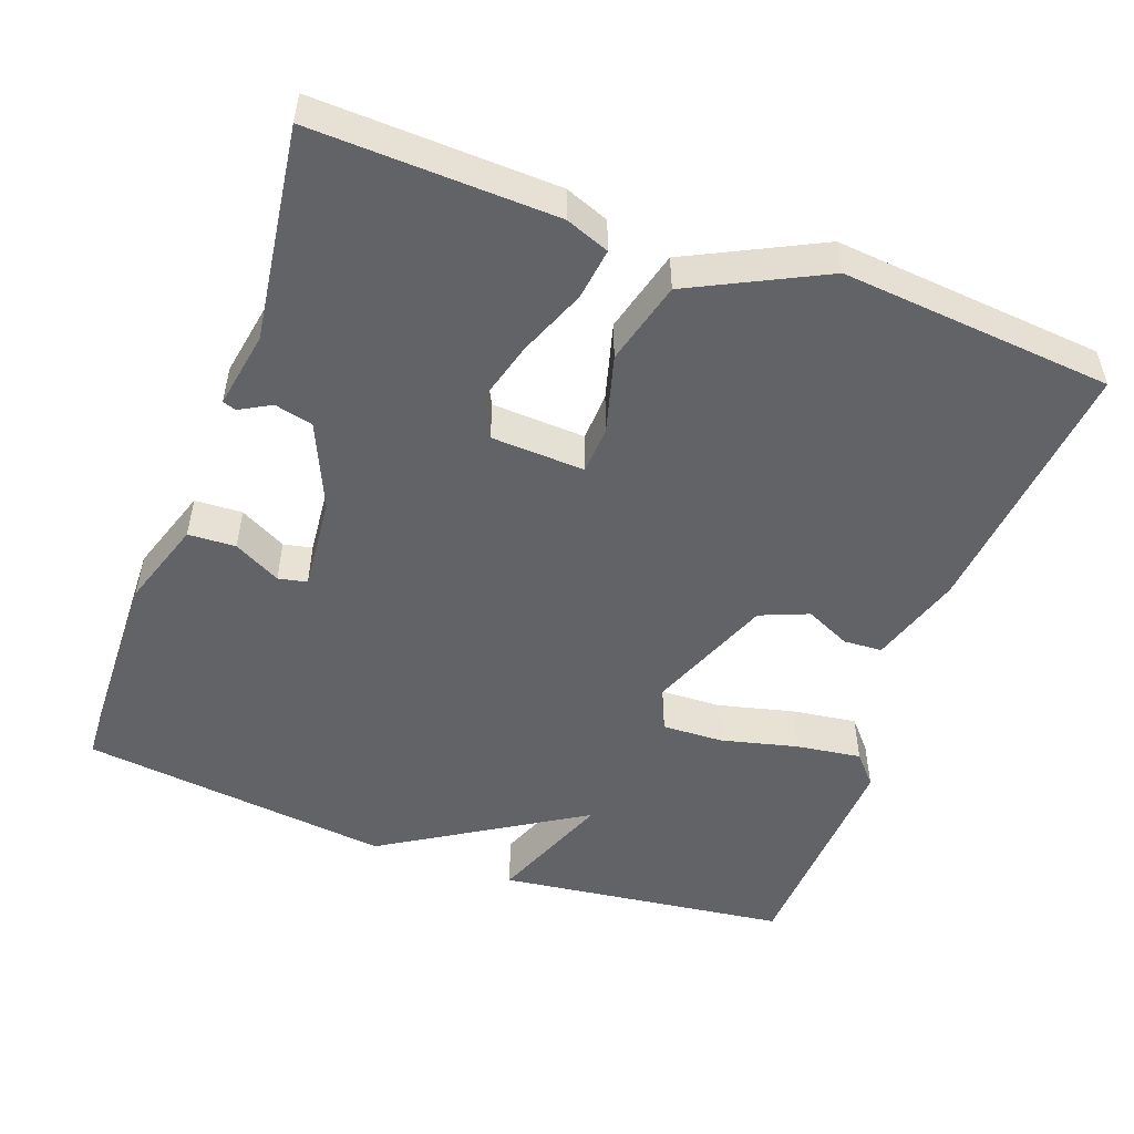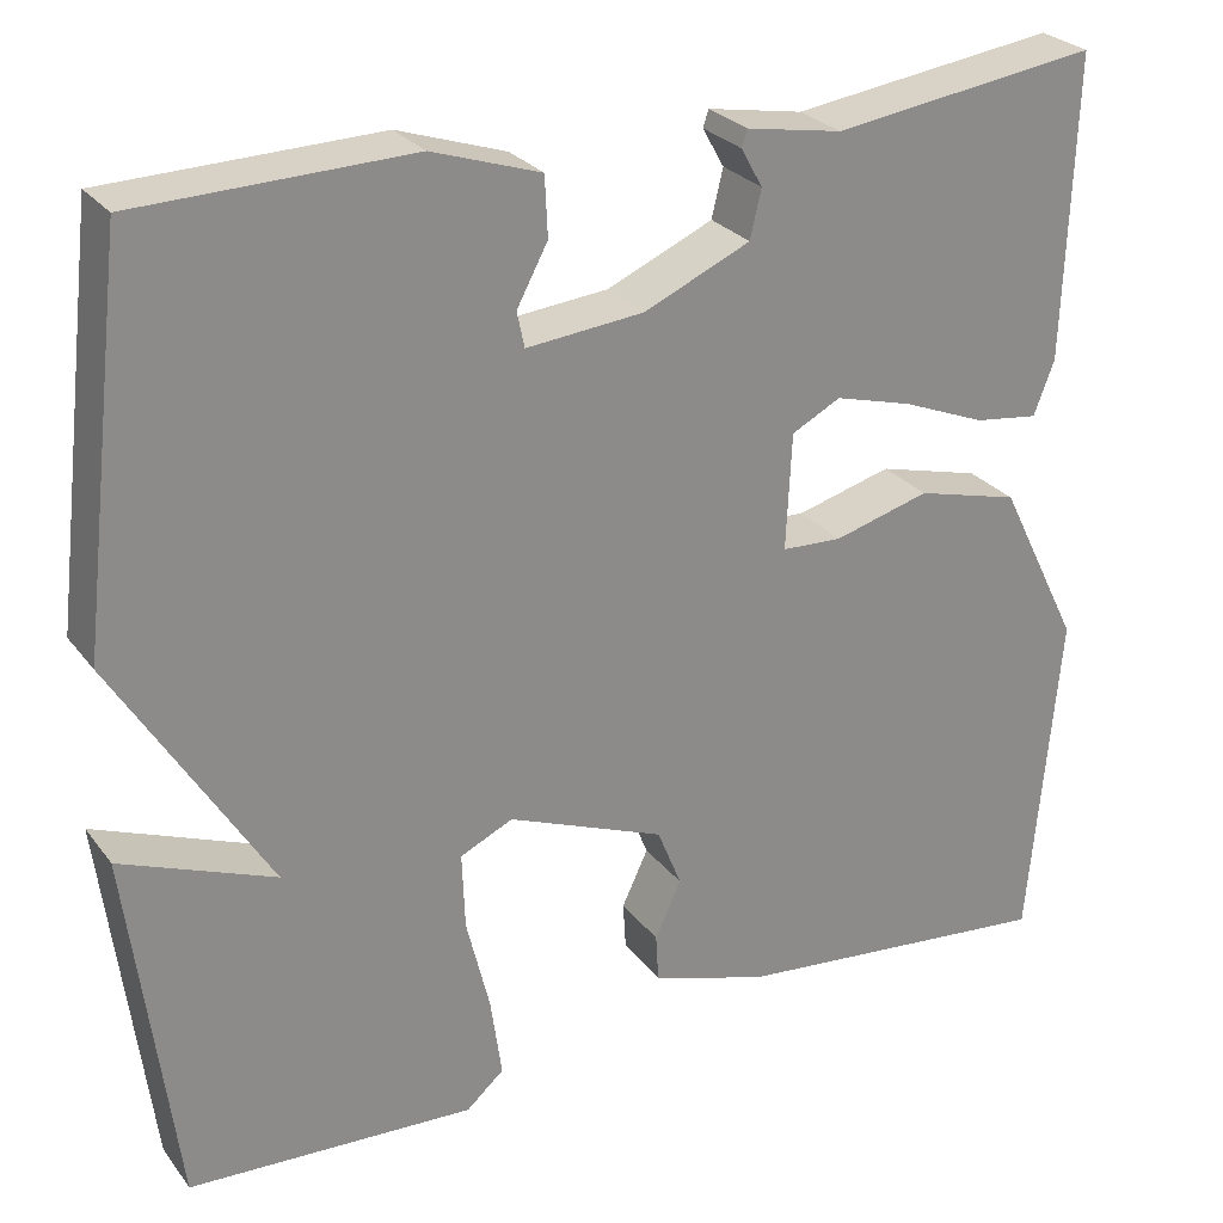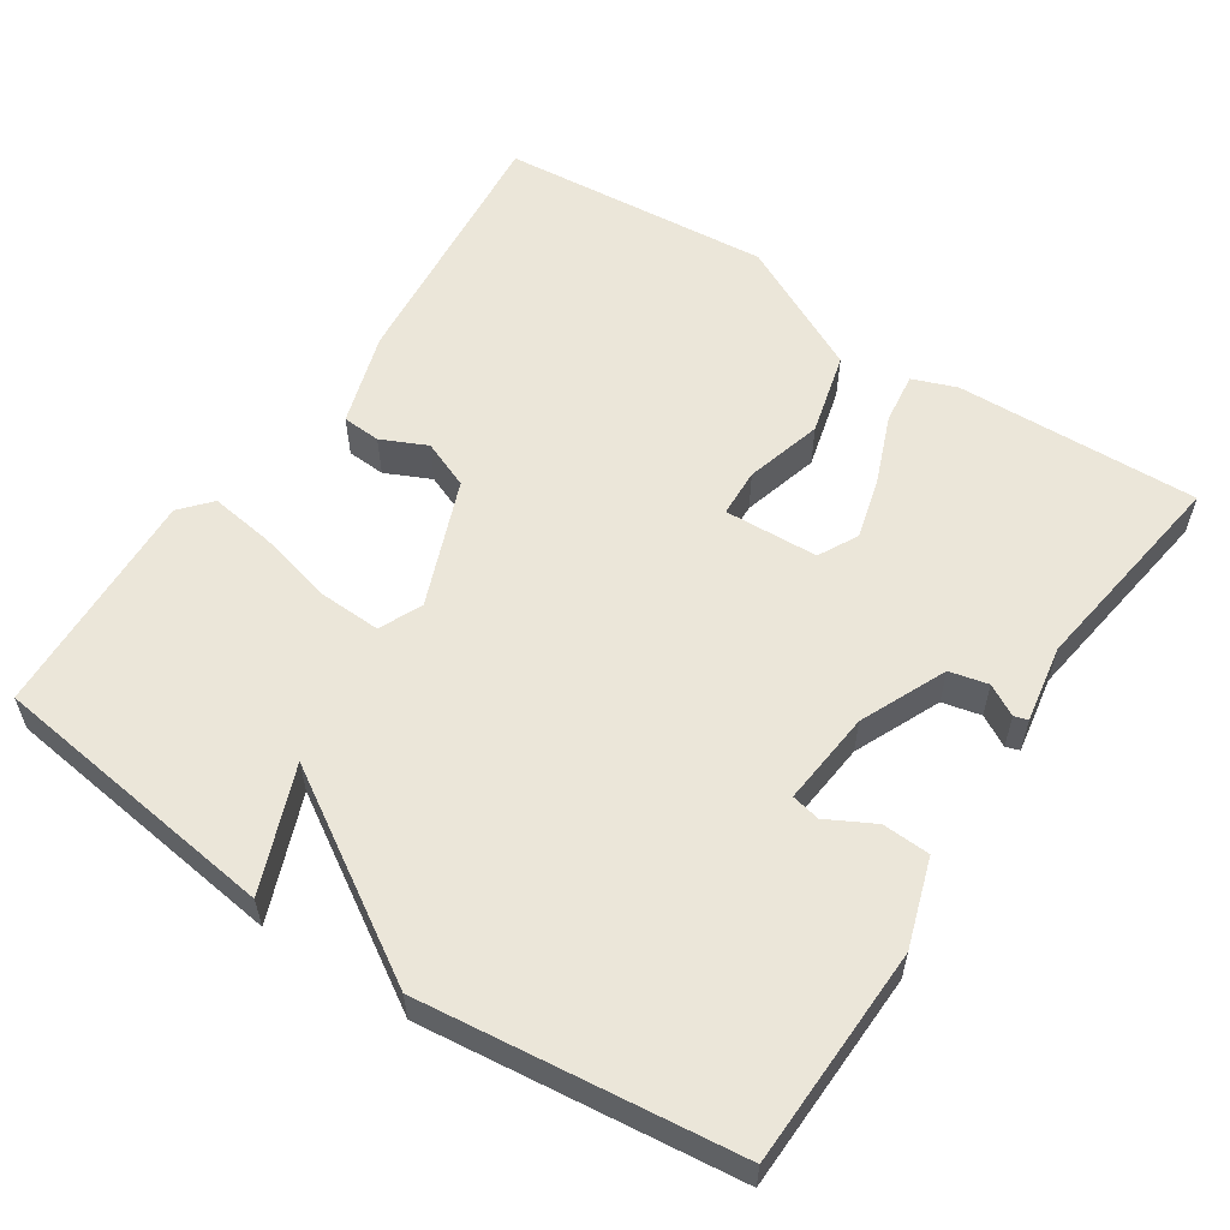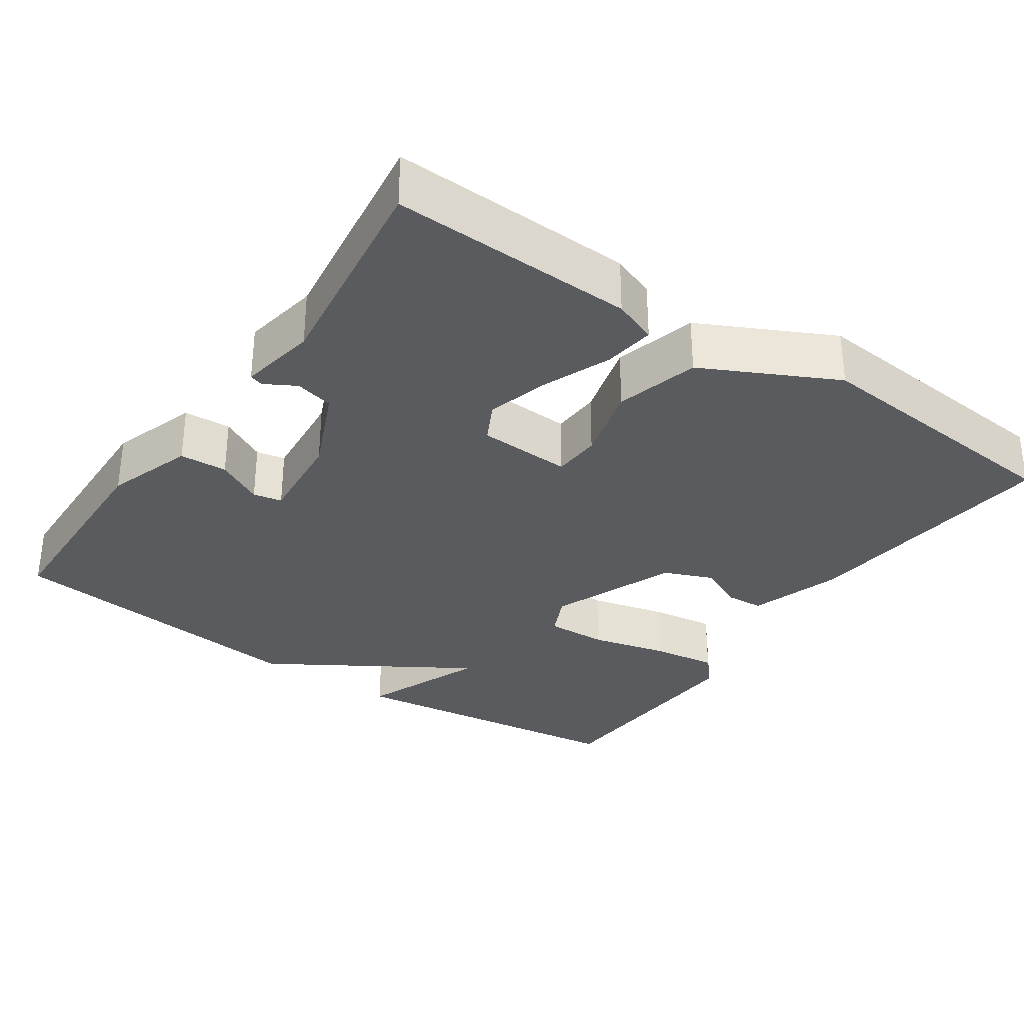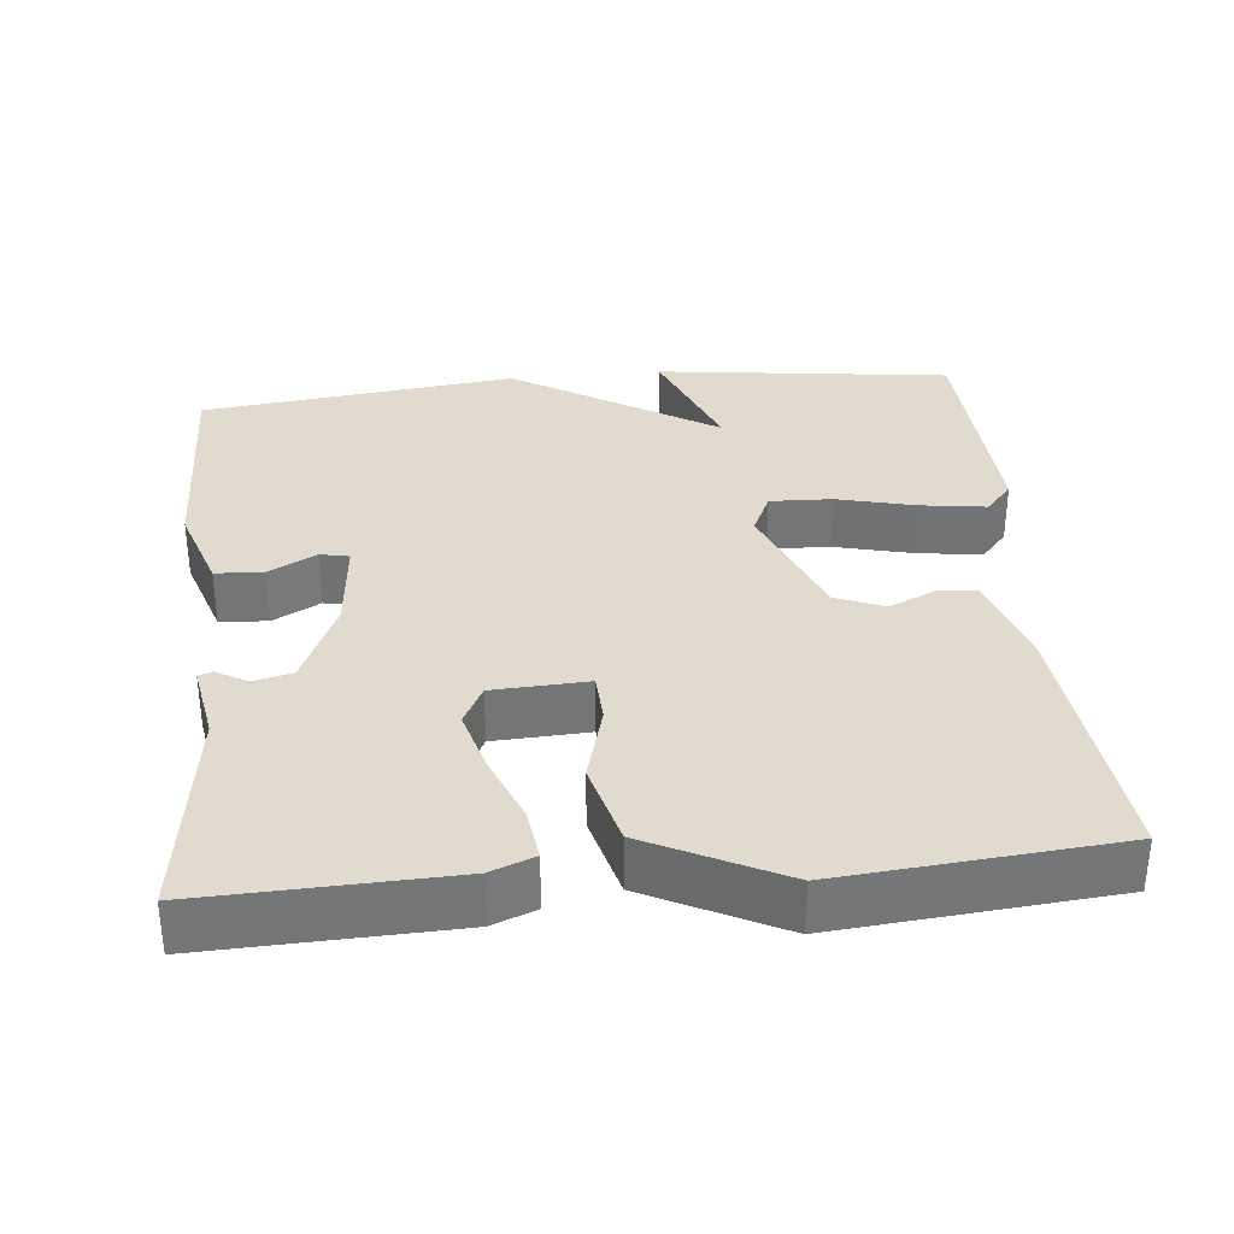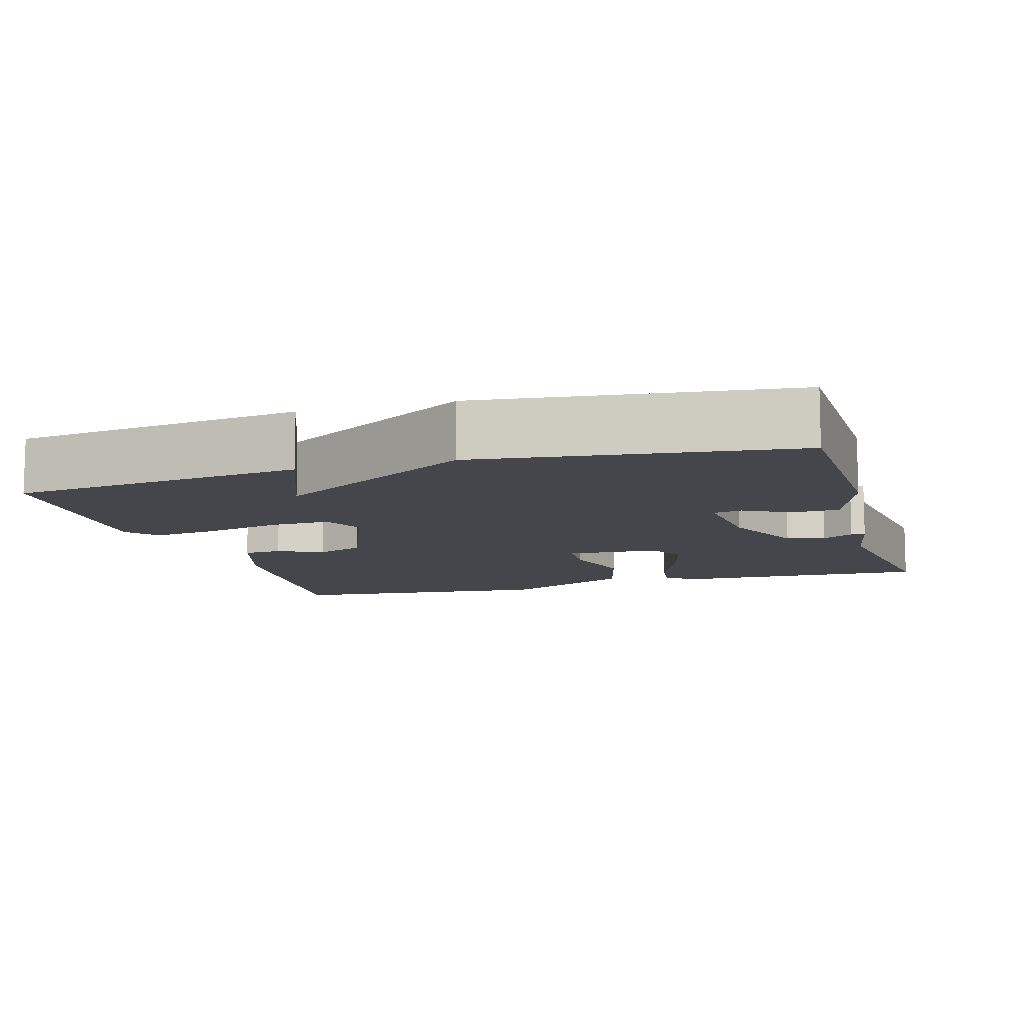
<metadata>
{"format":"obj","ext":"obj","renderer":"f3d","projection":"perspective","resolution":1024,"background":"white","views":[{"elev":-51.0,"azim":69.9,"up":"+Y"},{"elev":26.7,"azim":-28.9,"up":"+Z"},{"elev":57.2,"azim":-56.4,"up":"+Y"},{"elev":-32.1,"azim":55.5,"up":"+Y"},{"elev":33.7,"azim":84.4,"up":"+Y"},{"elev":-10.0,"azim":-73.8,"up":"+Y"}]}
</metadata>
<code>
v 0.5 0.07 -0.5
v 0.151 0.07 -0.465
v 0.028 0.07 -0.426
v 0.025 0.07 -0.375
v 0.053 0.07 -0.315
v 0.027 0.07 -0.251
v -0.14 0.07 -0.185
v -0.196 0.07 -0.211
v -0.193 0.07 -0.292
v -0.168 0.07 -0.394
v -0.156 0.07 -0.48
v -0.196 0.07 -0.515
v -0.5 0.07 -0.5
v -0.549 0.07 -0.114
v -0.386 0.07 -0.178
v -0.549 0.07 0.086
v -0.5 0.07 0.5
v -0.211 0.07 0.508
v -0.096 0.07 0.47
v -0.093 0.07 0.407
v -0.126 0.07 0.345
v -0.118 0.07 0.307
v 0.007 0.07 0.319
v 0.12 0.07 0.369
v 0.132 0.07 0.42
v 0.109 0.07 0.461
v 0.115 0.07 0.479
v 0.217 0.07 0.461
v 0.5 0.07 0.5
v 0.489 0.07 0.179
v 0.467 0.07 0.121
v 0.399 0.07 0.13
v 0.31 0.07 0.166
v 0.227 0.07 0.189
v 0.175 0.07 0.162
v 0.169 0.07 0.038
v 0.233 0.07 0.035
v 0.335 0.07 0.063
v 0.445 0.07 0.034
v 0.532 0.07 -0.141
v 0.5 0 -0.5
v 0.151 0 -0.465
v 0.028 0 -0.426
v 0.025 0 -0.375
v 0.053 0 -0.315
v 0.027 0 -0.251
v -0.14 0 -0.185
v -0.196 0 -0.211
v -0.193 0 -0.292
v -0.168 0 -0.394
v -0.156 0 -0.48
v -0.196 0 -0.515
v -0.5 0 -0.5
v -0.549 0 -0.114
v -0.386 0 -0.178
v -0.549 0 0.086
v -0.5 0 0.5
v -0.211 0 0.508
v -0.096 0 0.47
v -0.093 0 0.407
v -0.126 0 0.345
v -0.118 0 0.307
v 0.007 0 0.319
v 0.12 0 0.369
v 0.132 0 0.42
v 0.109 0 0.461
v 0.115 0 0.479
v 0.217 0 0.461
v 0.5 0 0.5
v 0.489 0 0.179
v 0.467 0 0.121
v 0.399 0 0.13
v 0.31 0 0.166
v 0.227 0 0.189
v 0.175 0 0.162
v 0.169 0 0.038
v 0.233 0 0.035
v 0.335 0 0.063
v 0.445 0 0.034
v 0.532 0 -0.141
f 3 4 5
f 2 3 5
f 1 2 5
f 40 1 5
f 39 40 5
f 38 39 5
f 37 38 5
f 36 37 5 6
f 35 36 6 7
f 31 32 33
f 30 31 33
f 29 30 33
f 28 29 33
f 27 28 33
f 26 27 33
f 25 26 33
f 24 25 33 34
f 23 24 34 35
f 19 20 21
f 18 19 21
f 17 18 21
f 16 17 21
f 15 16 21 22
f 13 14 15
f 12 13 15
f 11 12 15
f 10 11 15
f 9 10 15
f 8 9 15
f 22 23 35
f 15 22 35
f 8 15 35
f 7 8 35
f 45 44 43
f 45 43 42
f 45 42 41
f 45 41 80
f 45 80 79
f 45 79 78
f 45 78 77
f 46 45 77 76
f 47 46 76 75
f 73 72 71
f 73 71 70
f 73 70 69
f 73 69 68
f 73 68 67
f 73 67 66
f 73 66 65
f 74 73 65 64
f 75 74 64 63
f 61 60 59
f 61 59 58
f 61 58 57
f 61 57 56
f 62 61 56 55
f 55 54 53
f 55 53 52
f 55 52 51
f 55 51 50
f 55 50 49
f 55 49 48
f 75 63 62
f 75 62 55
f 75 55 48
f 75 48 47
f 1 41 42 2
f 2 42 43 3
f 3 43 44 4
f 4 44 45 5
f 5 45 46 6
f 6 46 47 7
f 7 47 48 8
f 8 48 49 9
f 9 49 50 10
f 10 50 51 11
f 11 51 52 12
f 12 52 53 13
f 13 53 54 14
f 14 54 55 15
f 15 55 56 16
f 16 56 57 17
f 17 57 58 18
f 18 58 59 19
f 19 59 60 20
f 20 60 61 21
f 21 61 62 22
f 22 62 63 23
f 23 63 64 24
f 24 64 65 25
f 25 65 66 26
f 26 66 67 27
f 27 67 68 28
f 28 68 69 29
f 29 69 70 30
f 30 70 71 31
f 31 71 72 32
f 32 72 73 33
f 33 73 74 34
f 34 74 75 35
f 35 75 76 36
f 36 76 77 37
f 37 77 78 38
f 38 78 79 39
f 39 79 80 40
f 40 80 41 1

</code>
